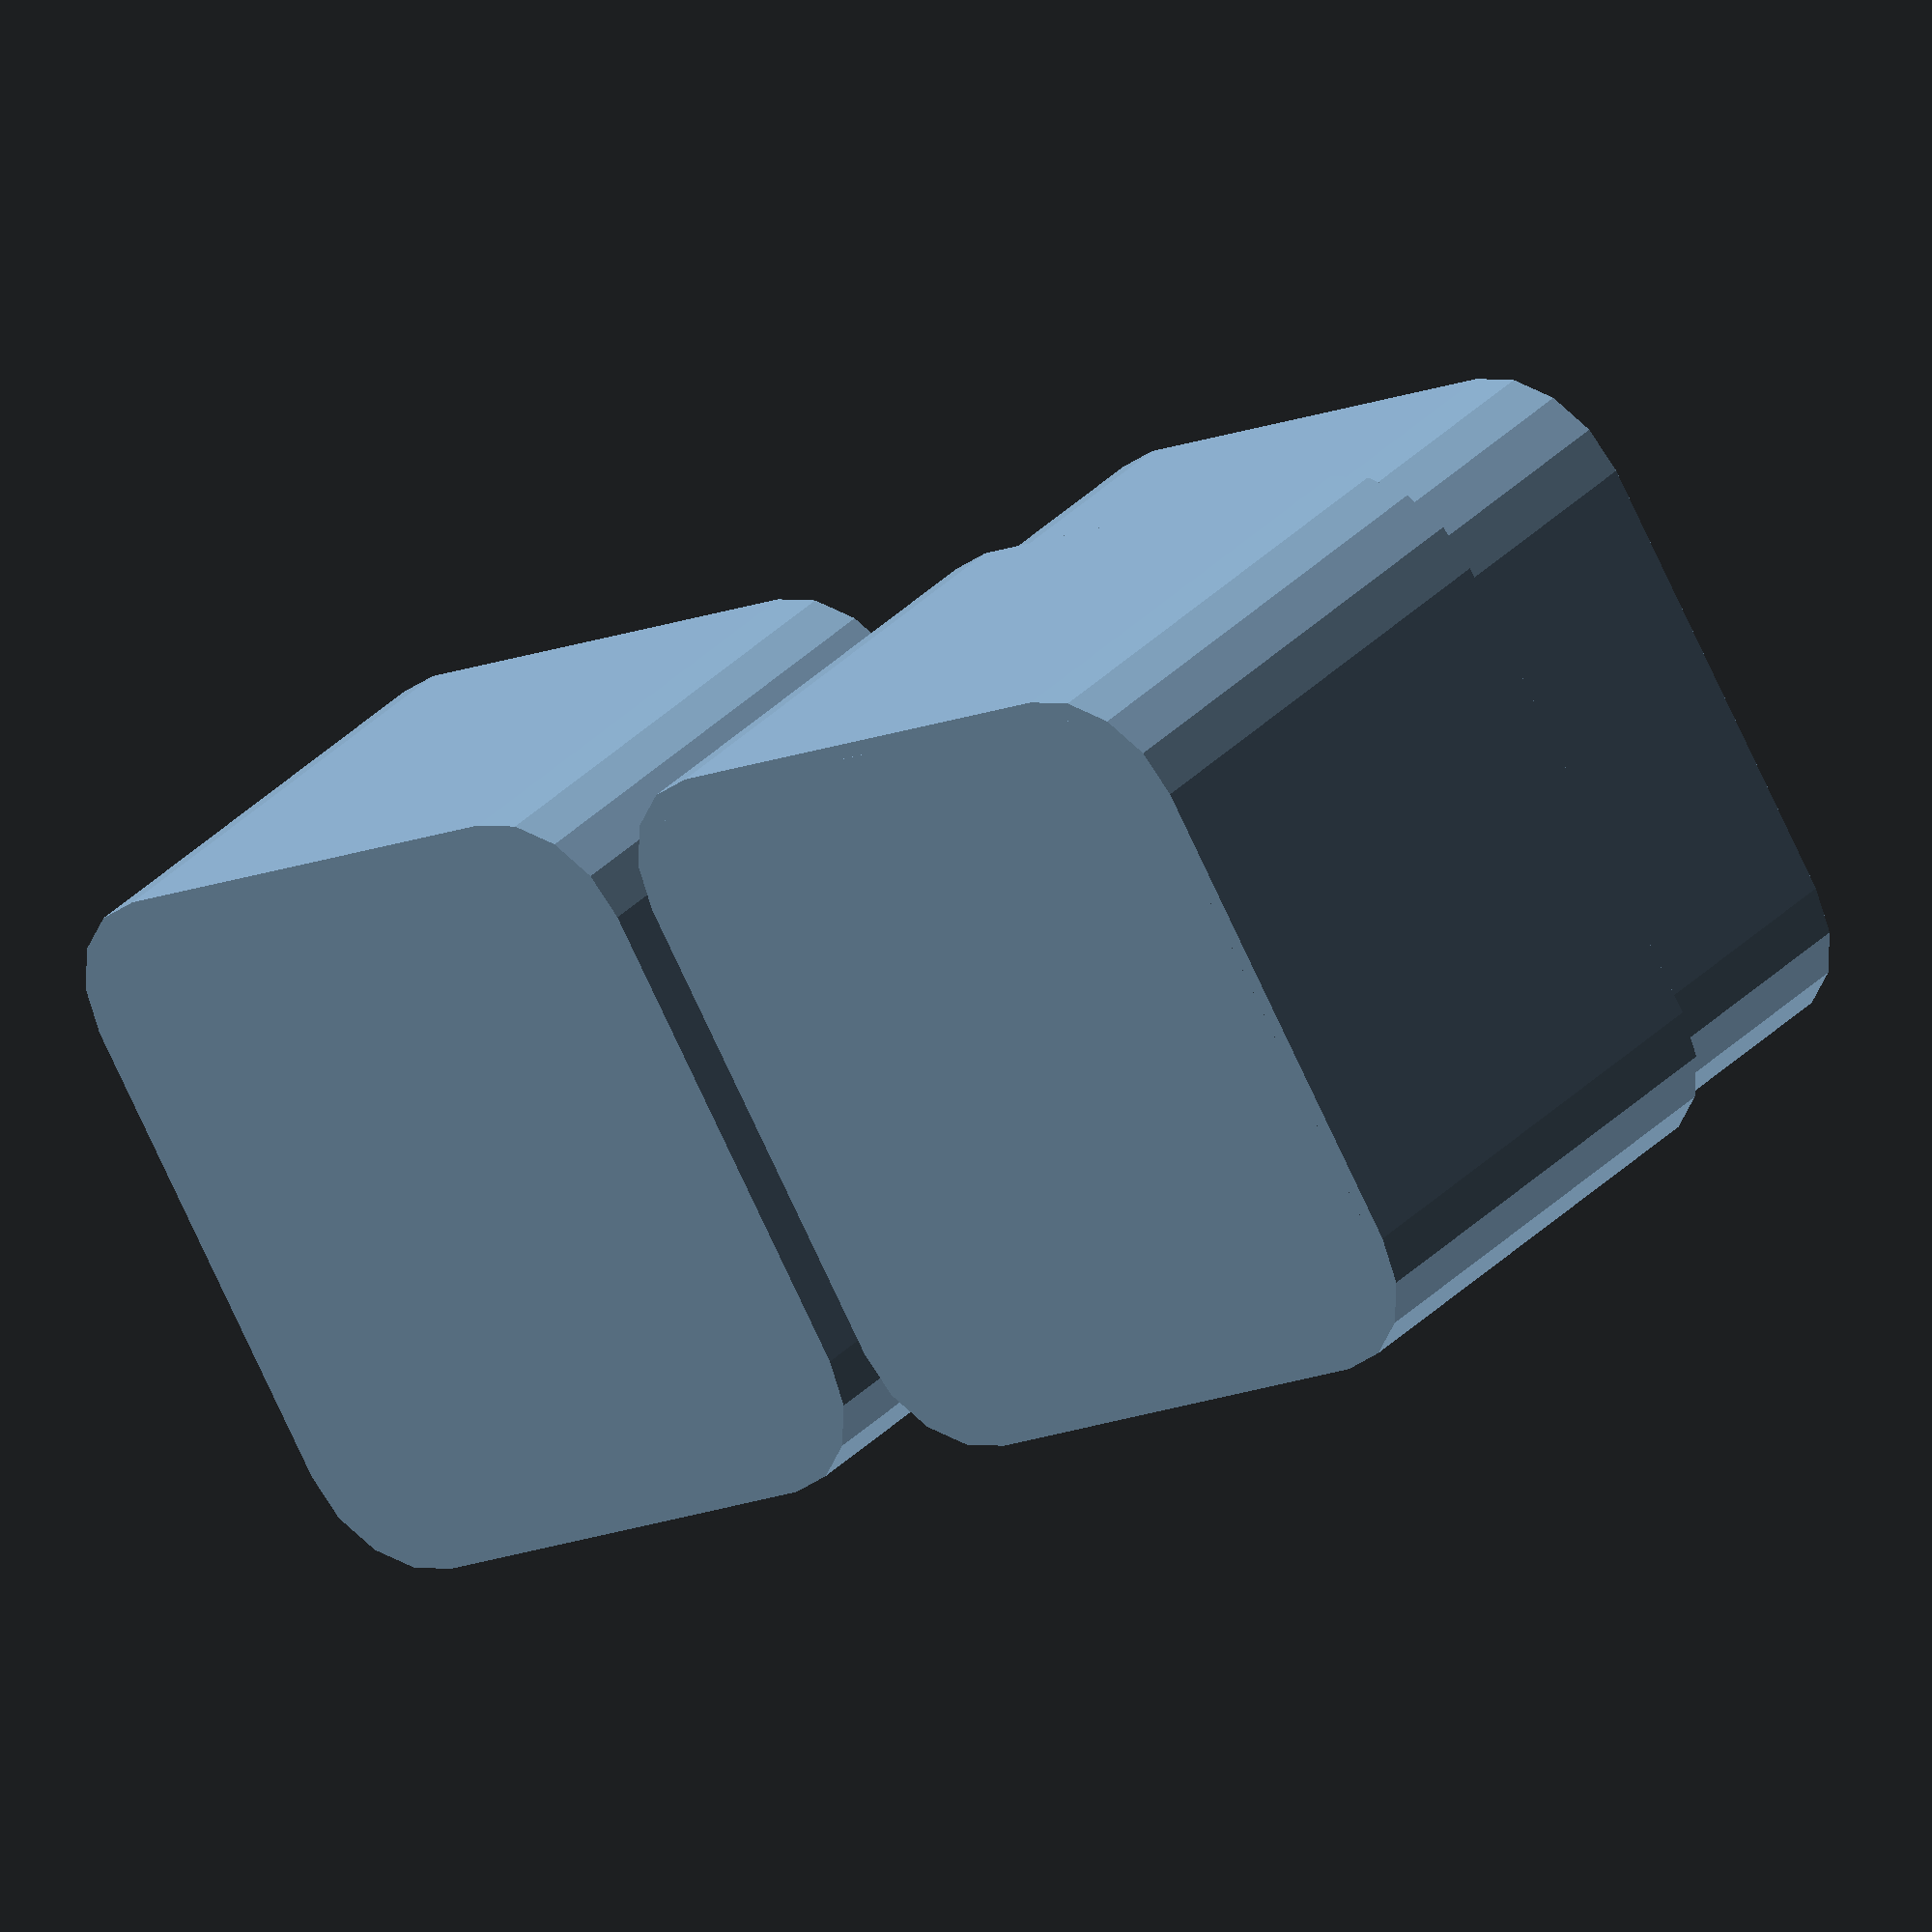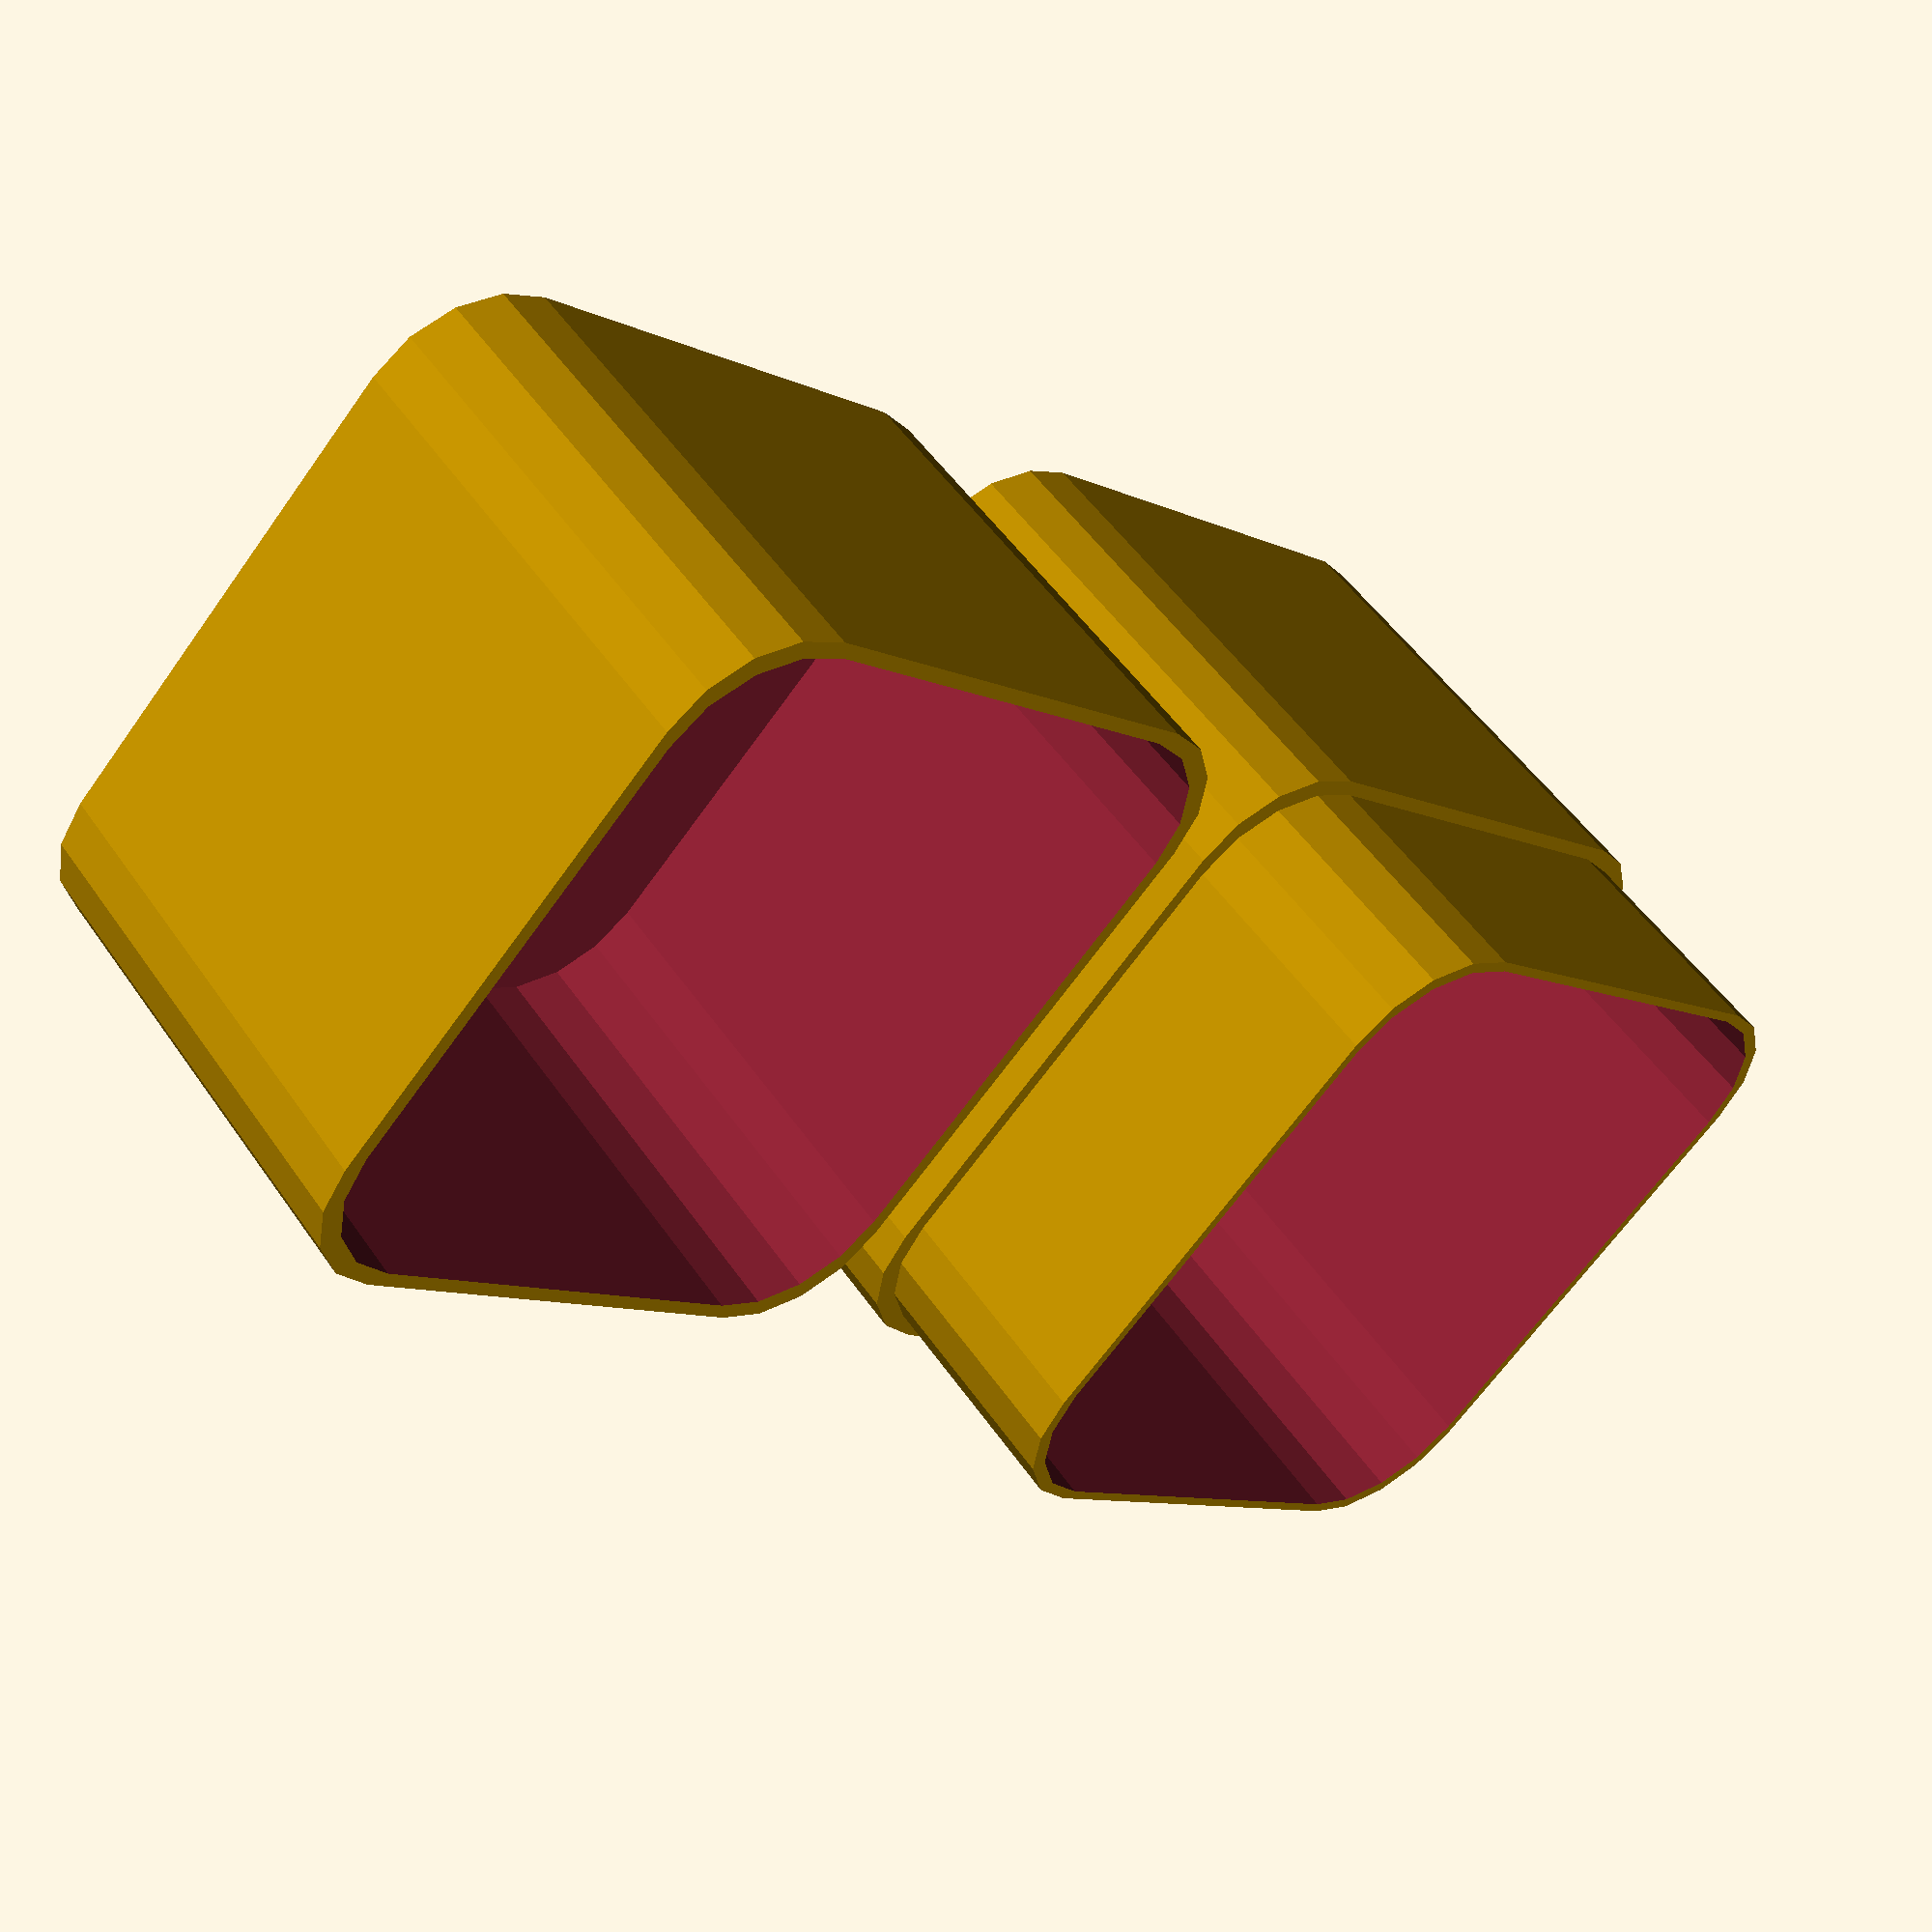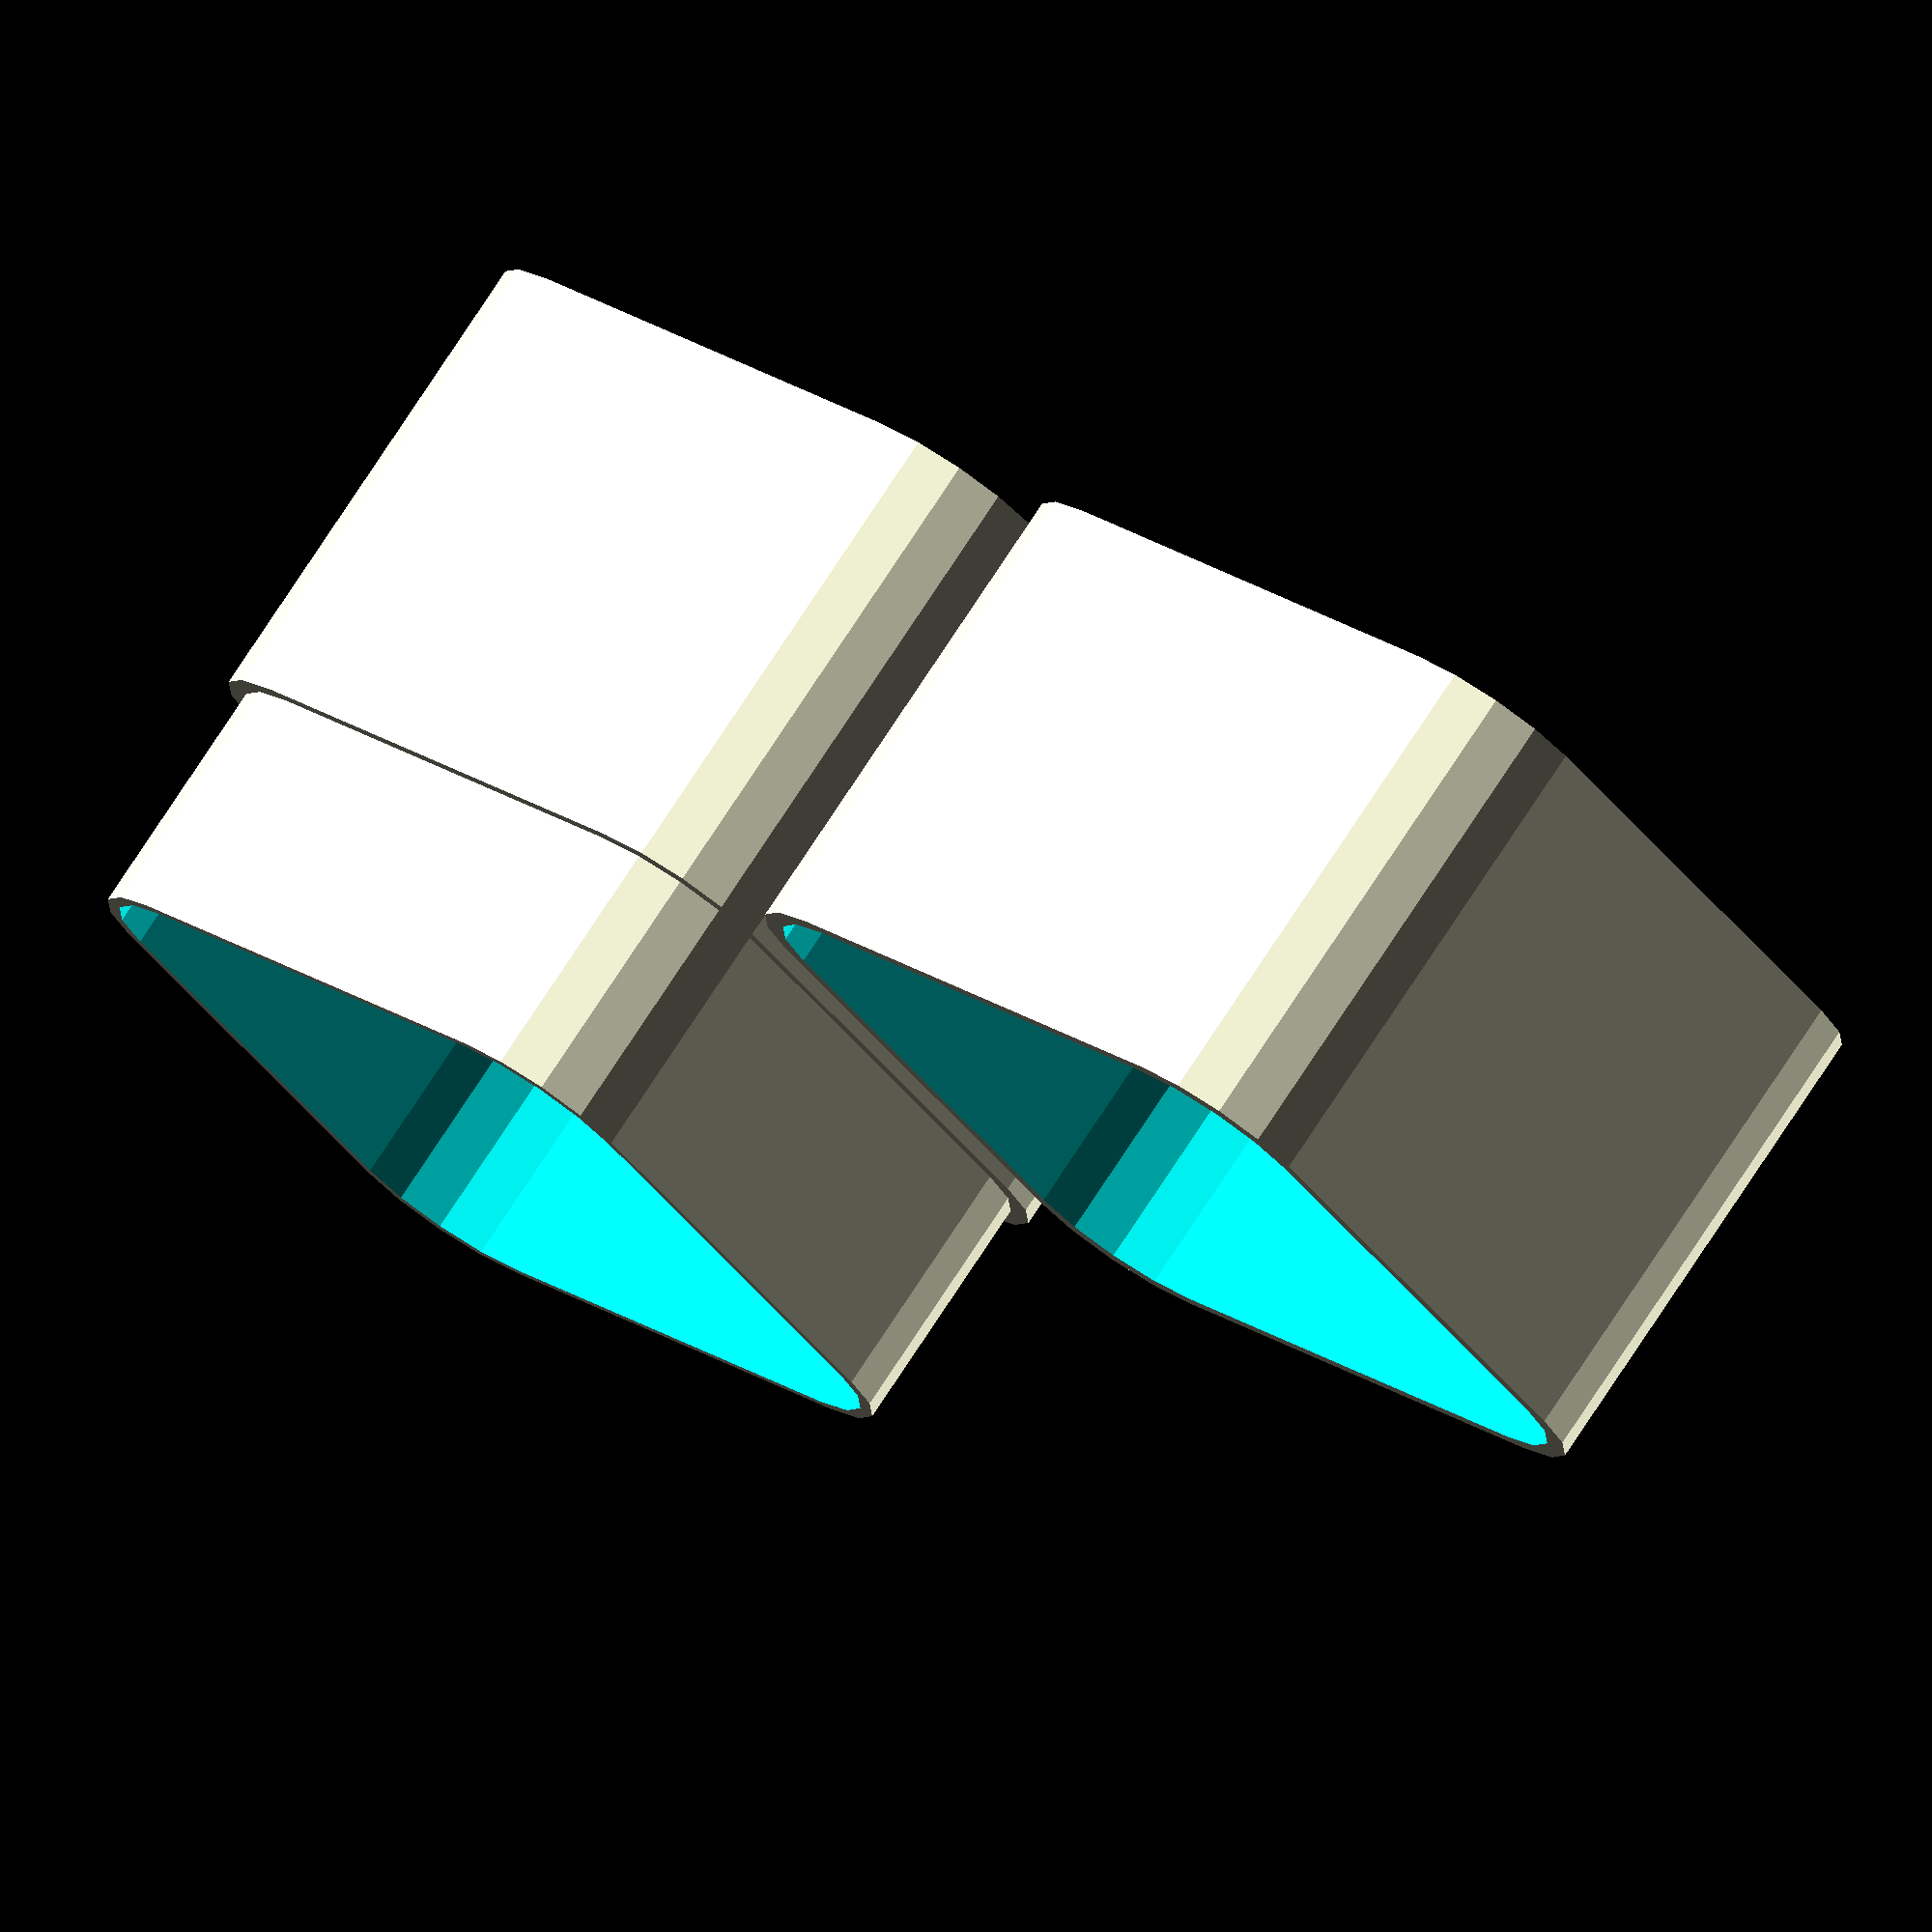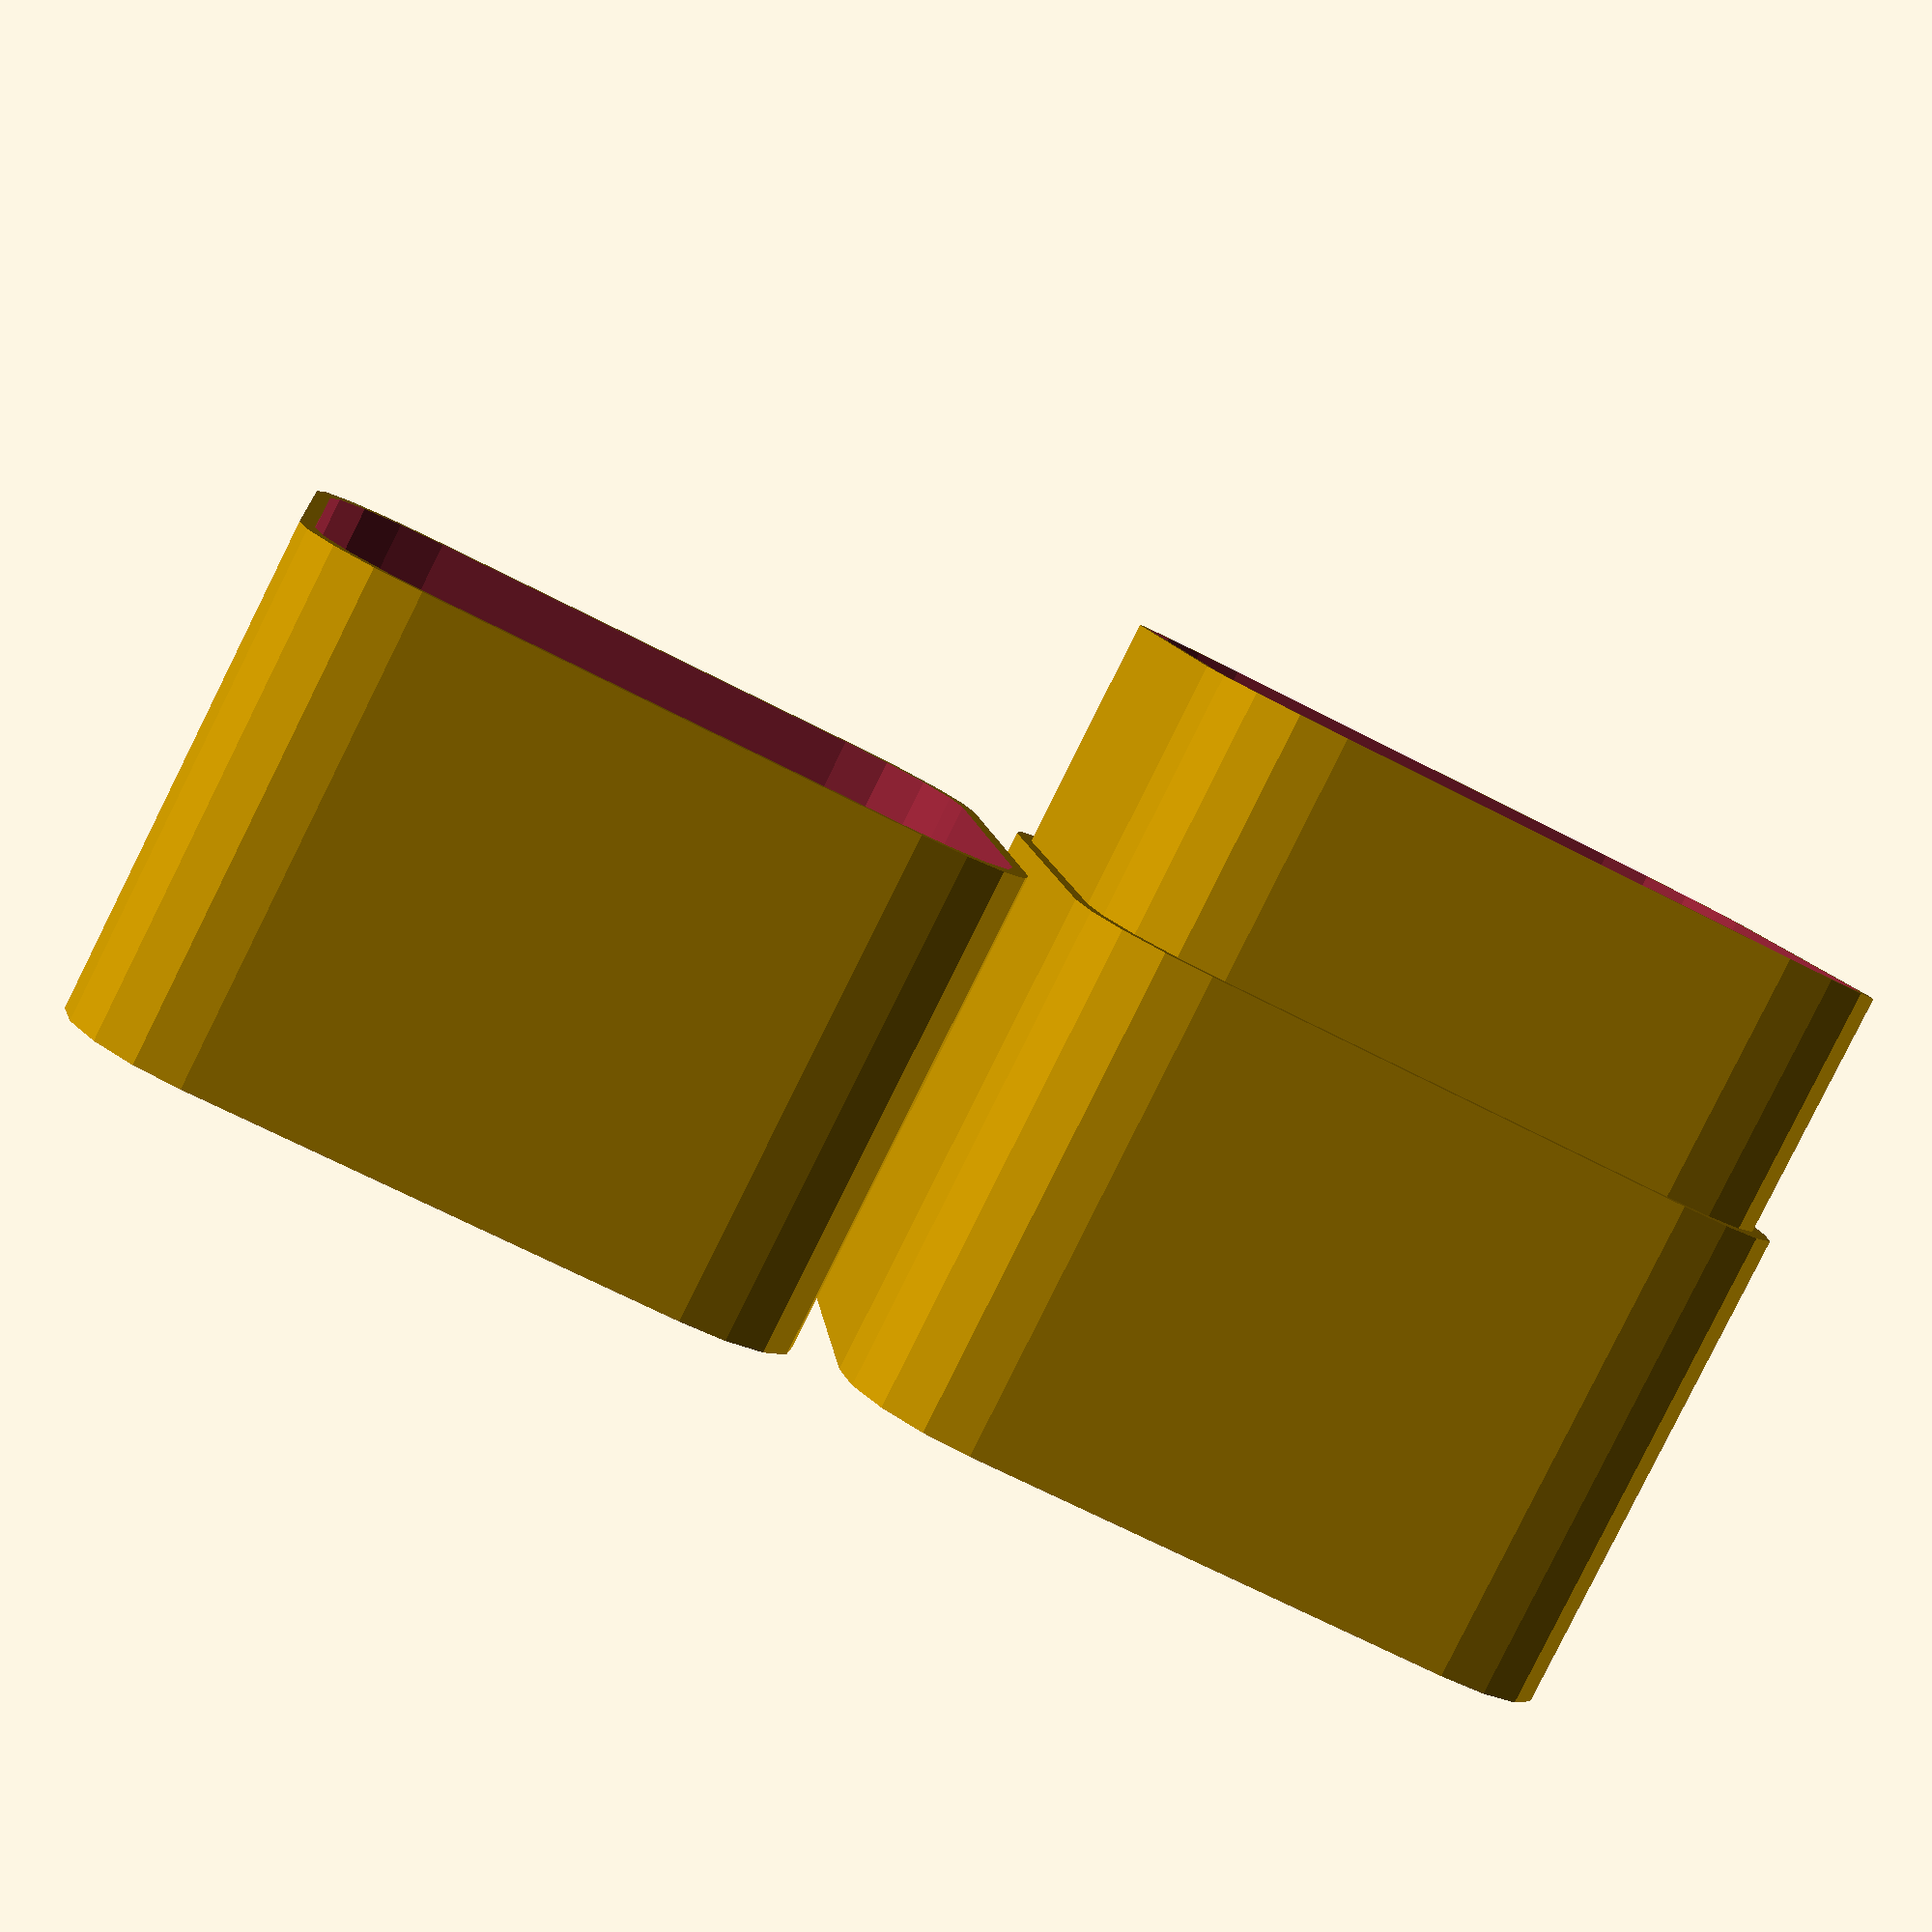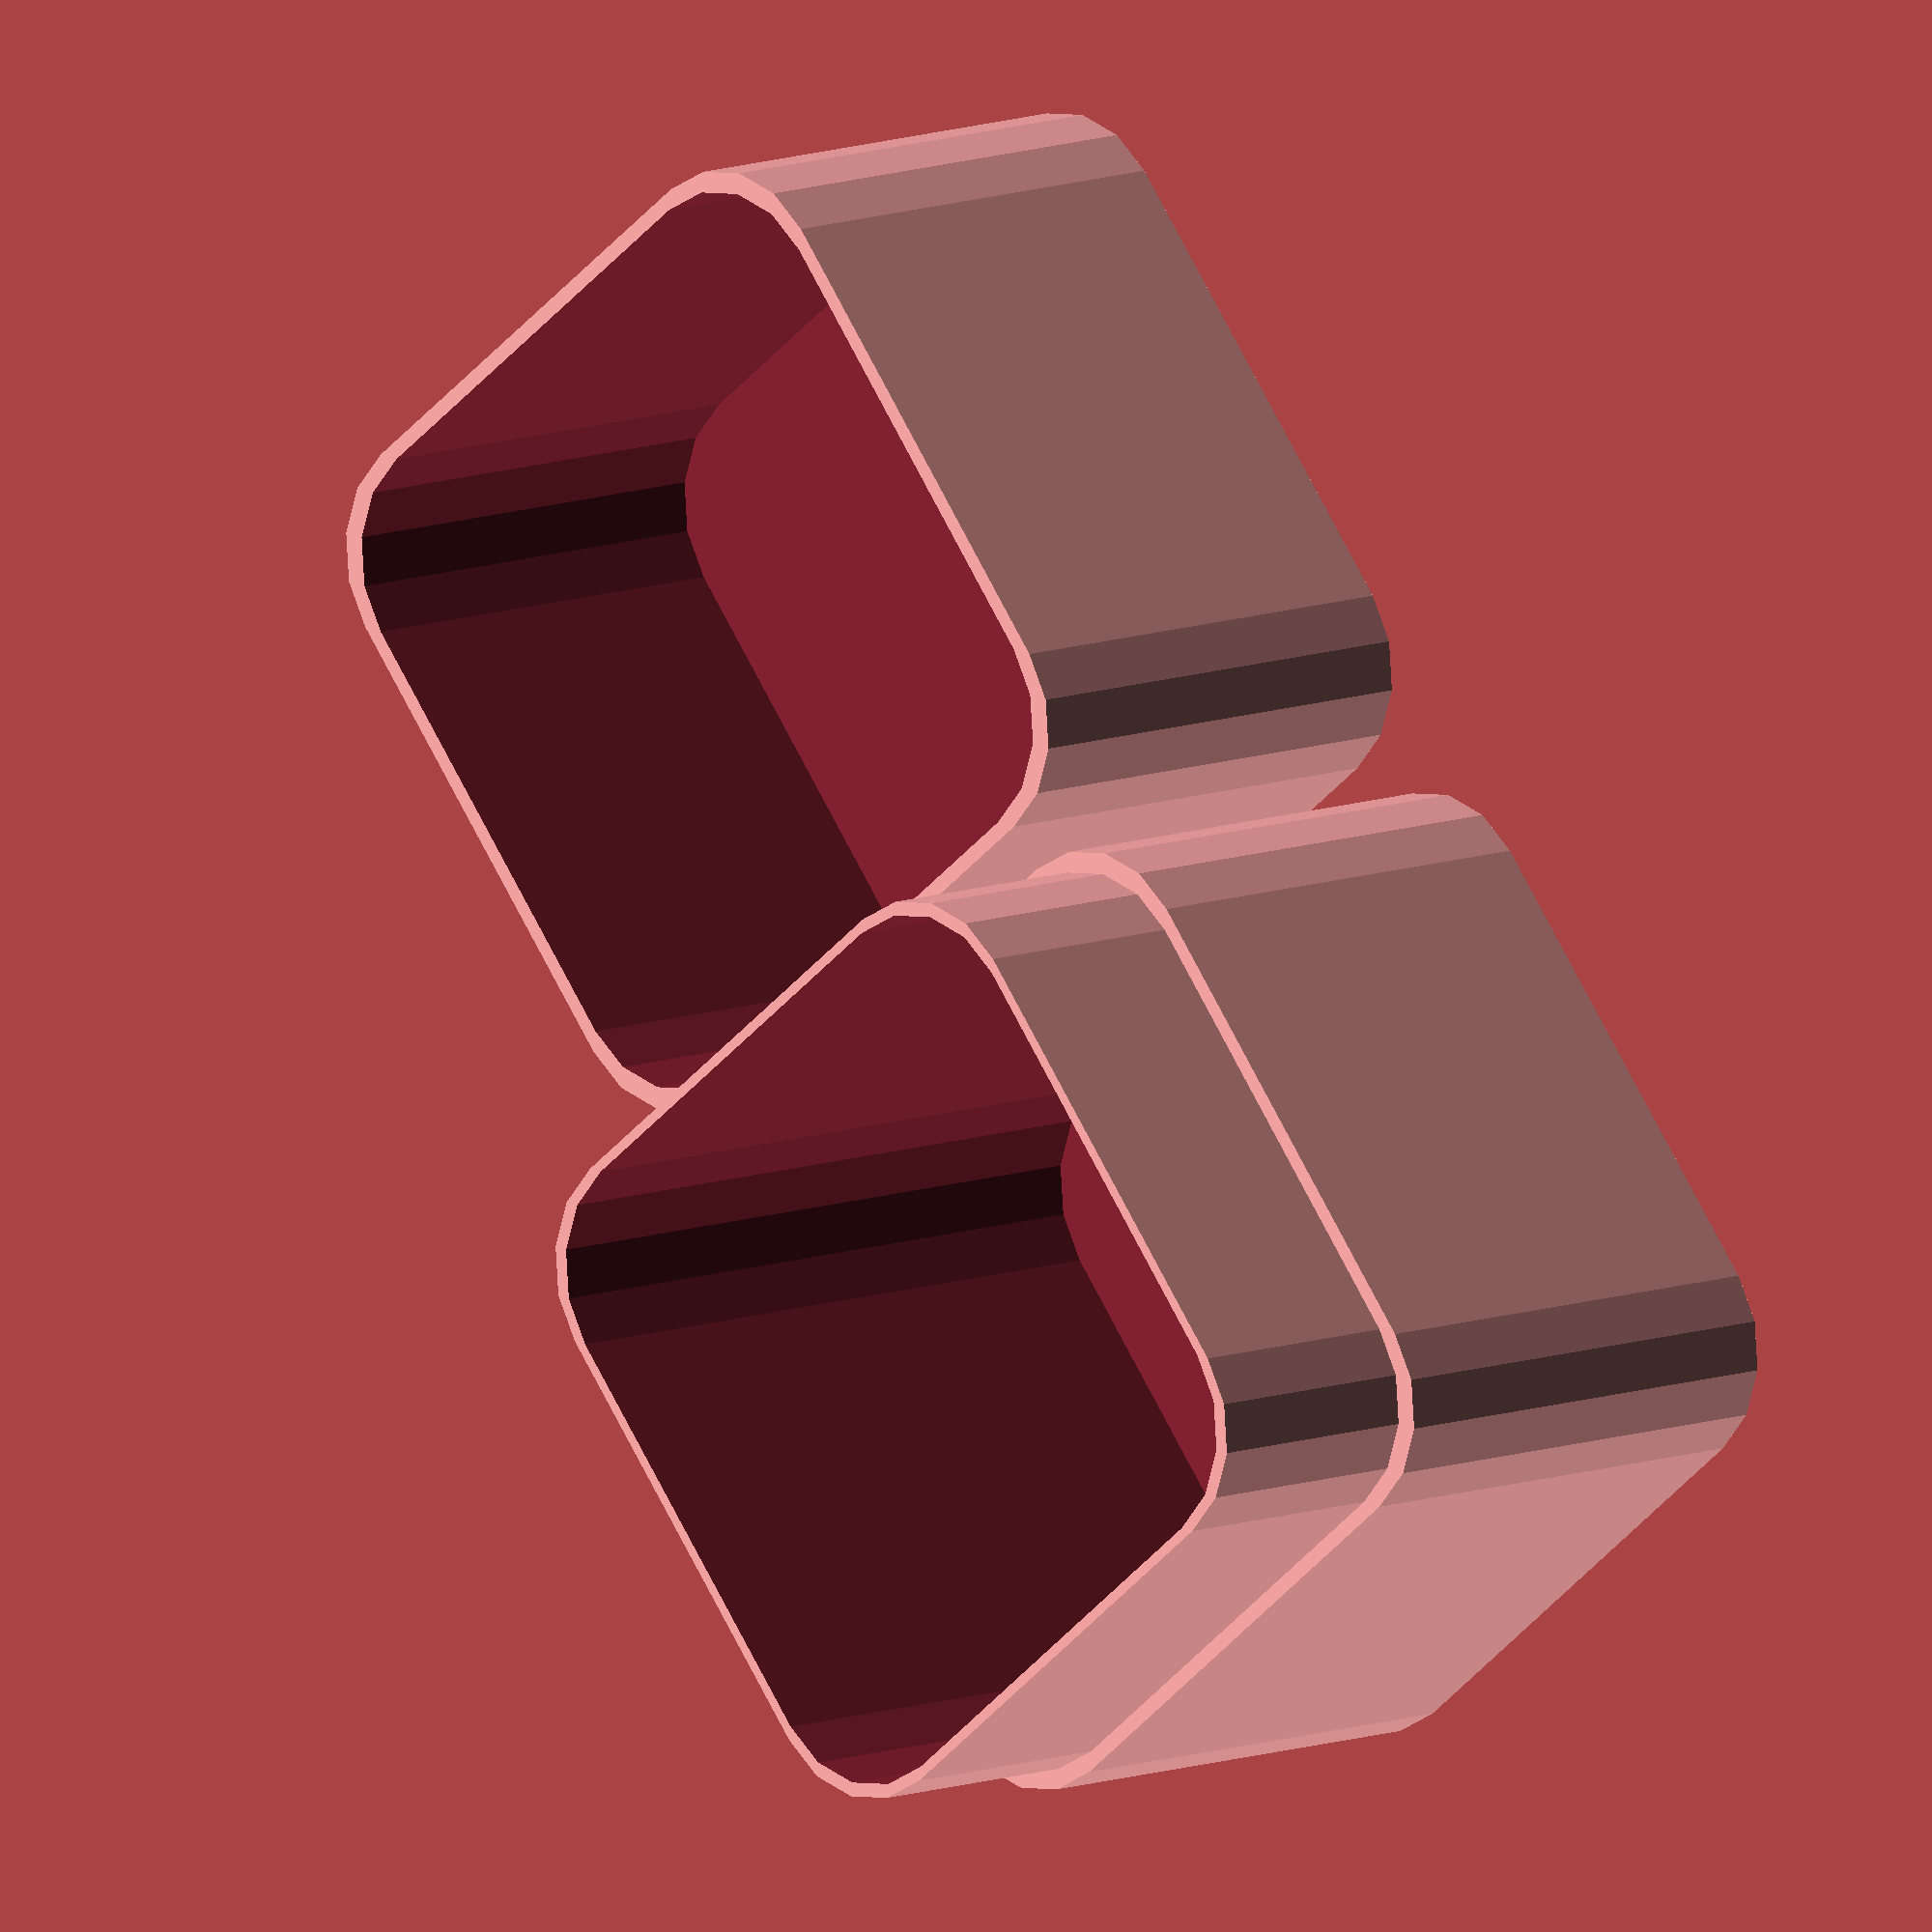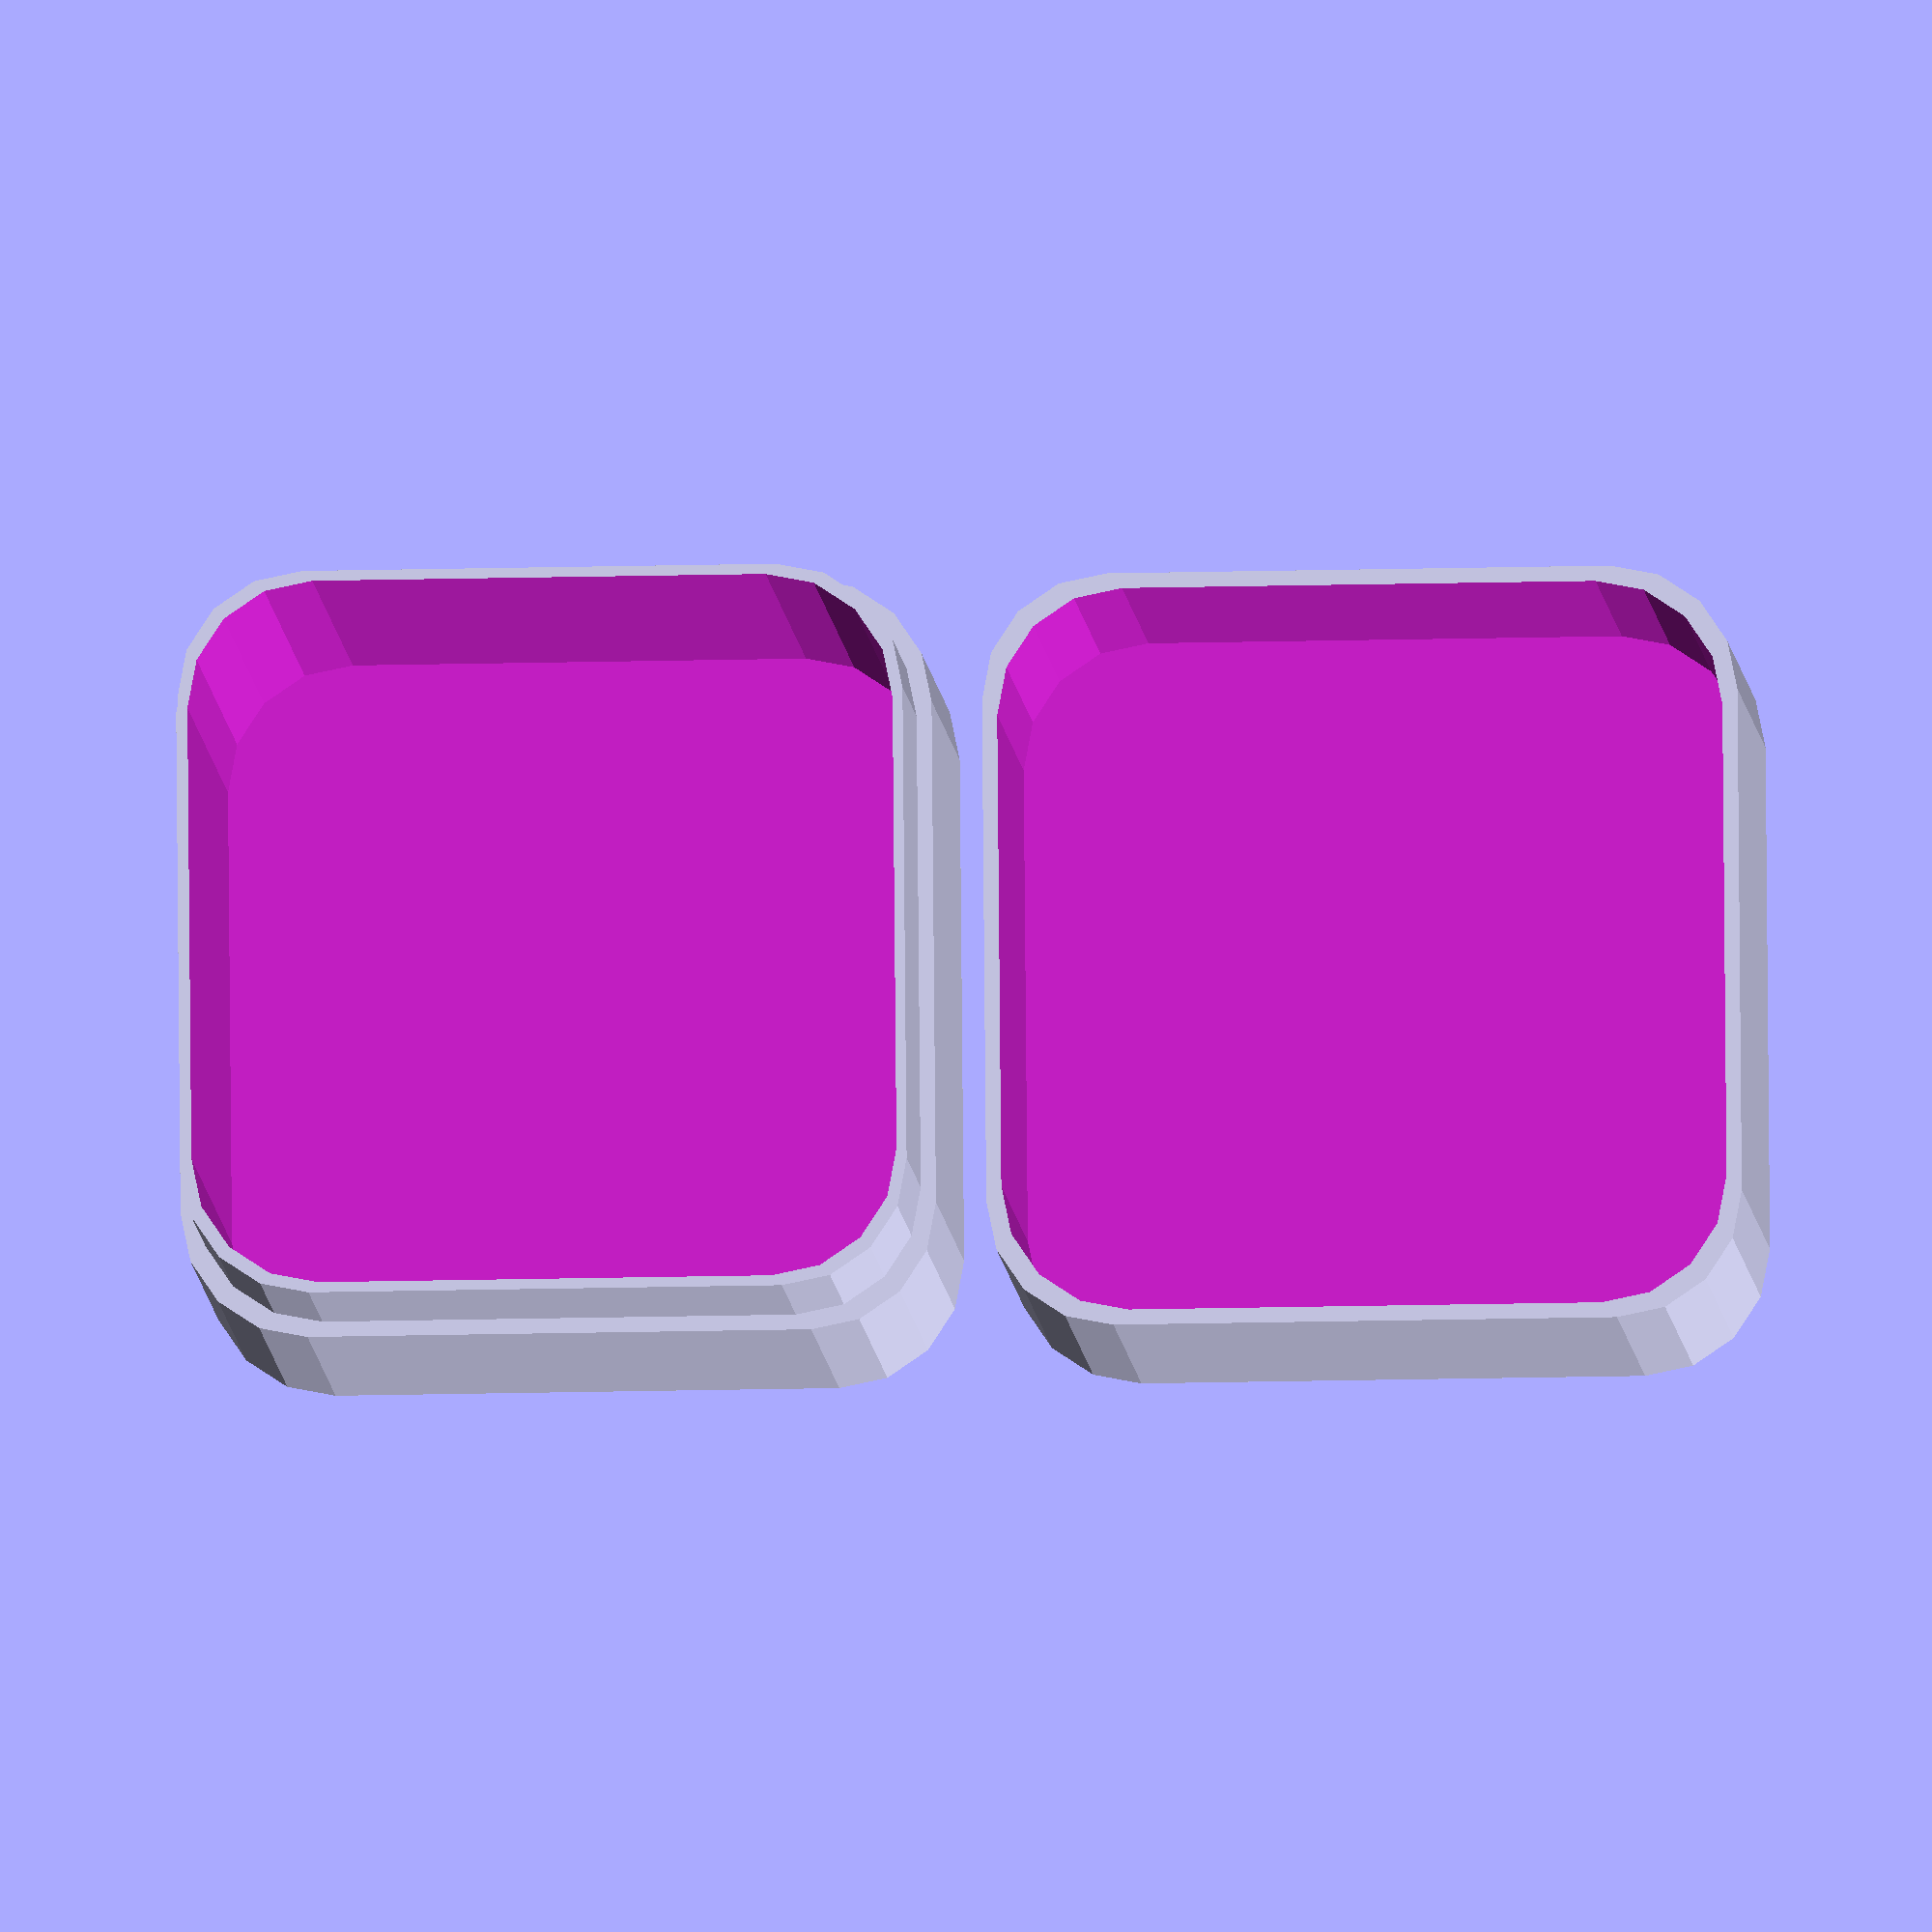
<openscad>
// http://www.thingiverse.com/thing:213934

// ================ variables

//CUSTOMIZER VARIABLES

/* [Main] */

// in mm
x_width=30;

// in mm
y_width=30;

// in mm
height=10;
// height in mm
lip_height=5;

top_height = 10;

snugfit=0.0;
// Wall thickness in mm
thickness=1.2; // [1:10]
lip_thickness=0.8;

// Corner roundover in mm (0=sharp corner)
radius=5; // [0:50]

// Generate the box
do_box=1; // [0:no,1:yes]

// Generate a lid
do_lid=1; // [0:no,1:yes]


//CUSTOMIZER VARIABLES END

// Screw pilot hole size
screw_pilot=1.125*1;

// Screw hole size
screw_hole=2.5*1;

// Whether you want the screw countersunk
screw_countersink=0*1;

// =============== calculated variables
//lid_height=min(height/4,lip_height);

corner_radius=min(radius,x_width/2,y_width/2);
xadj=x_width-(corner_radius*2);
yadj=y_width-(corner_radius*2);

// =============== program

// ---- The box
box_height_total = height+lip_height;
if(do_box==1) translate([-((x_width/2+1)*do_lid),0,height/2]) difference() {

union() {
minkowski() // main body
{
 cube([xadj,yadj,height],center=true);
 cylinder(r=corner_radius,h=height);
}

translate([0,0,lip_height/2]) minkowski() // main body overlap
{
 cube([xadj-thickness,yadj-thickness,box_height_total],center=true);
 cylinder(r=corner_radius,h=box_height_total);
}
}

// Difference
translate([0,0,lip_height/2 + thickness]) minkowski() // inside area
{
 cube([xadj-((thickness+lip_thickness+snugfit)),yadj-((thickness+lip_thickness+snugfit)),box_height_total],center=true);
 cylinder(r=corner_radius,h=box_height_total);
}

};

// ---- The lid
lid_height_total = top_height;
if(do_lid==1) translate([(x_width/2+1)*do_box,0,lid_height_total/2]) {

difference() {
minkowski() // main body
{
 cube([xadj,yadj,lid_height_total],center=true);
 cylinder(r=corner_radius,h=lid_height_total);
}


translate([0,0,thickness]) minkowski() // inside area
{
 cube([xadj-(thickness-snugfit),yadj-(thickness-snugfit),lid_height_total],center=true);
 cylinder(r=corner_radius,h=lid_height_total);
}
}

};


</openscad>
<views>
elev=146.1 azim=211.6 roll=323.5 proj=o view=wireframe
elev=128.1 azim=44.1 roll=213.6 proj=p view=wireframe
elev=283.1 azim=322.7 roll=33.3 proj=o view=wireframe
elev=84.1 azim=173.6 roll=333.5 proj=p view=solid
elev=350.9 azim=231.8 roll=42.9 proj=o view=solid
elev=6.7 azim=359.5 roll=3.2 proj=o view=solid
</views>
